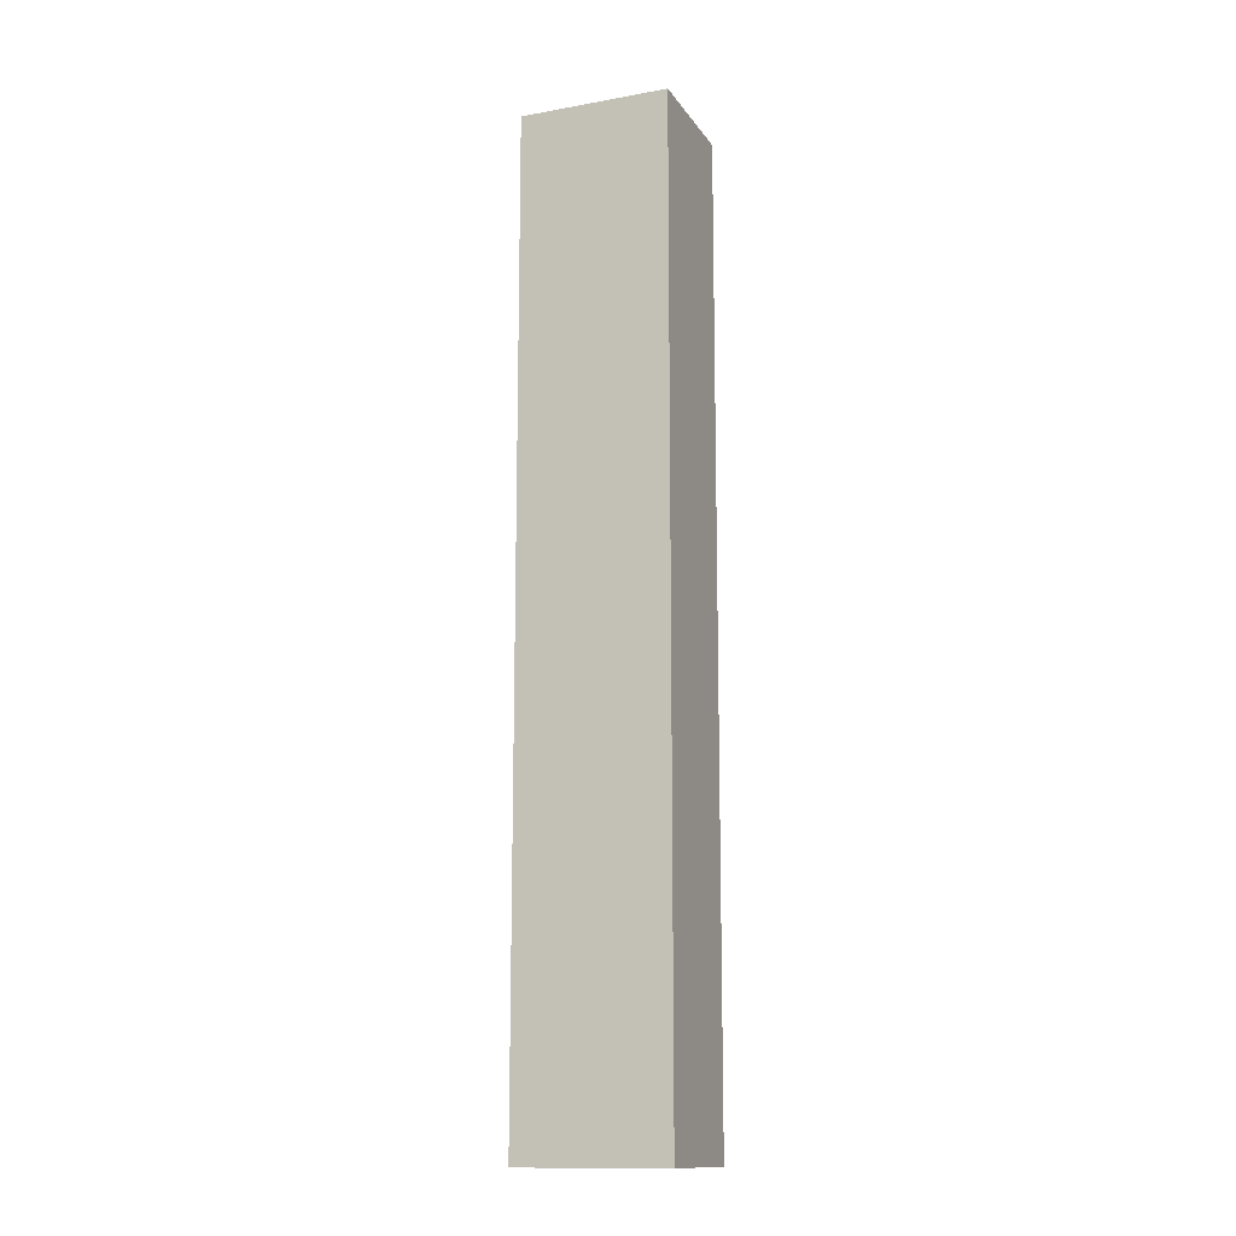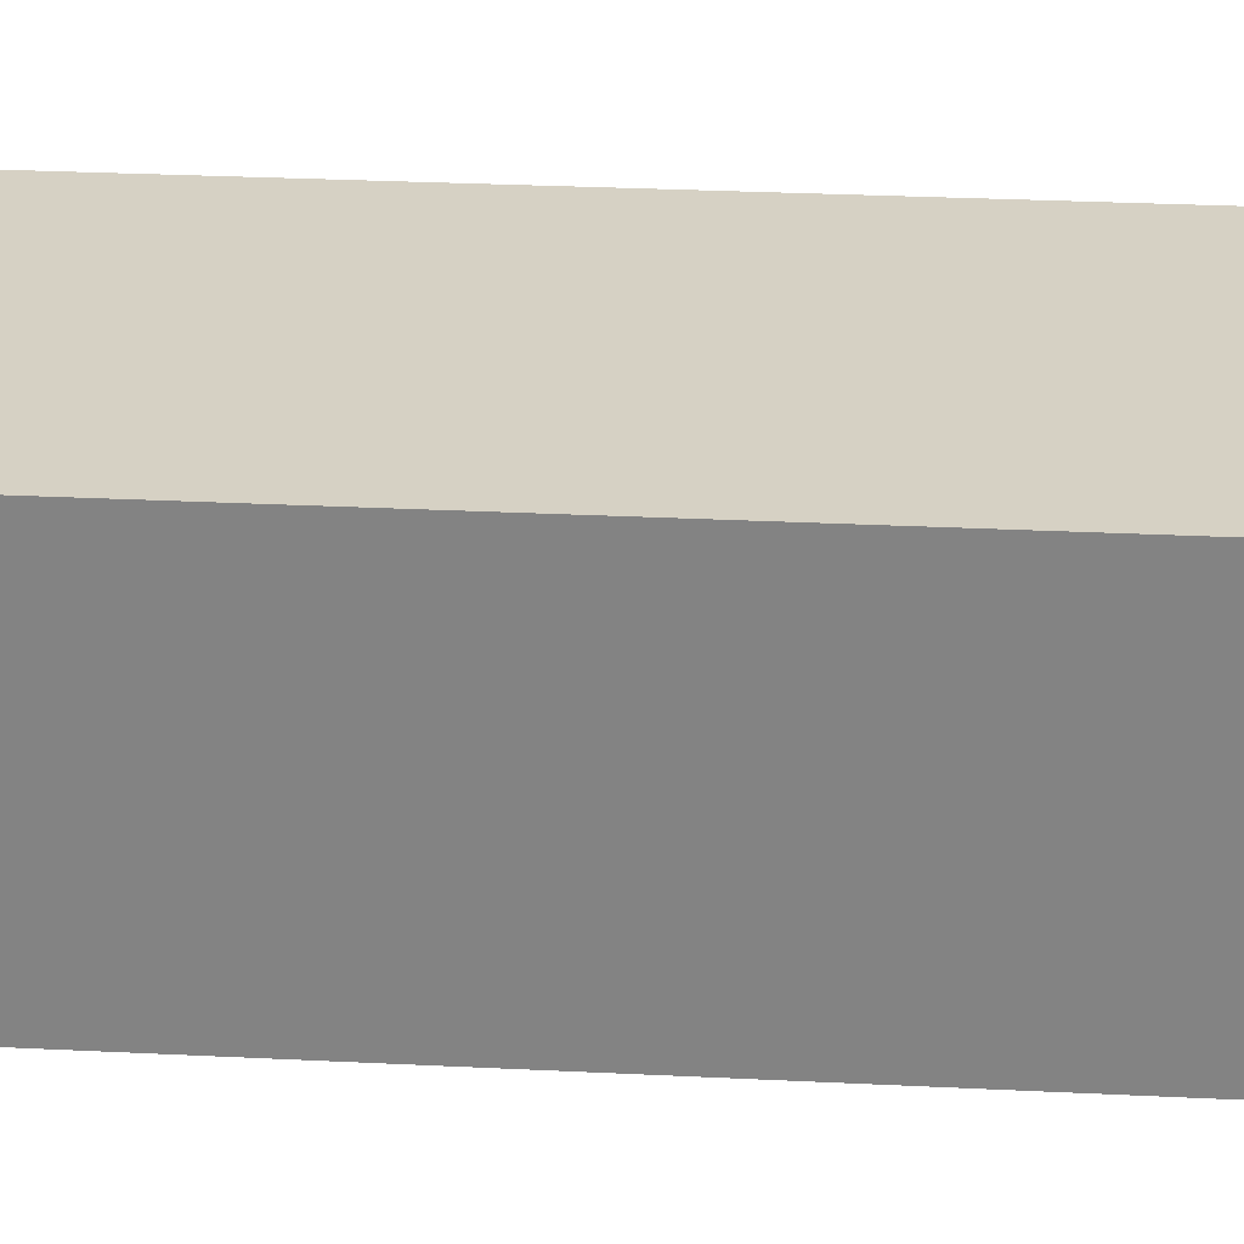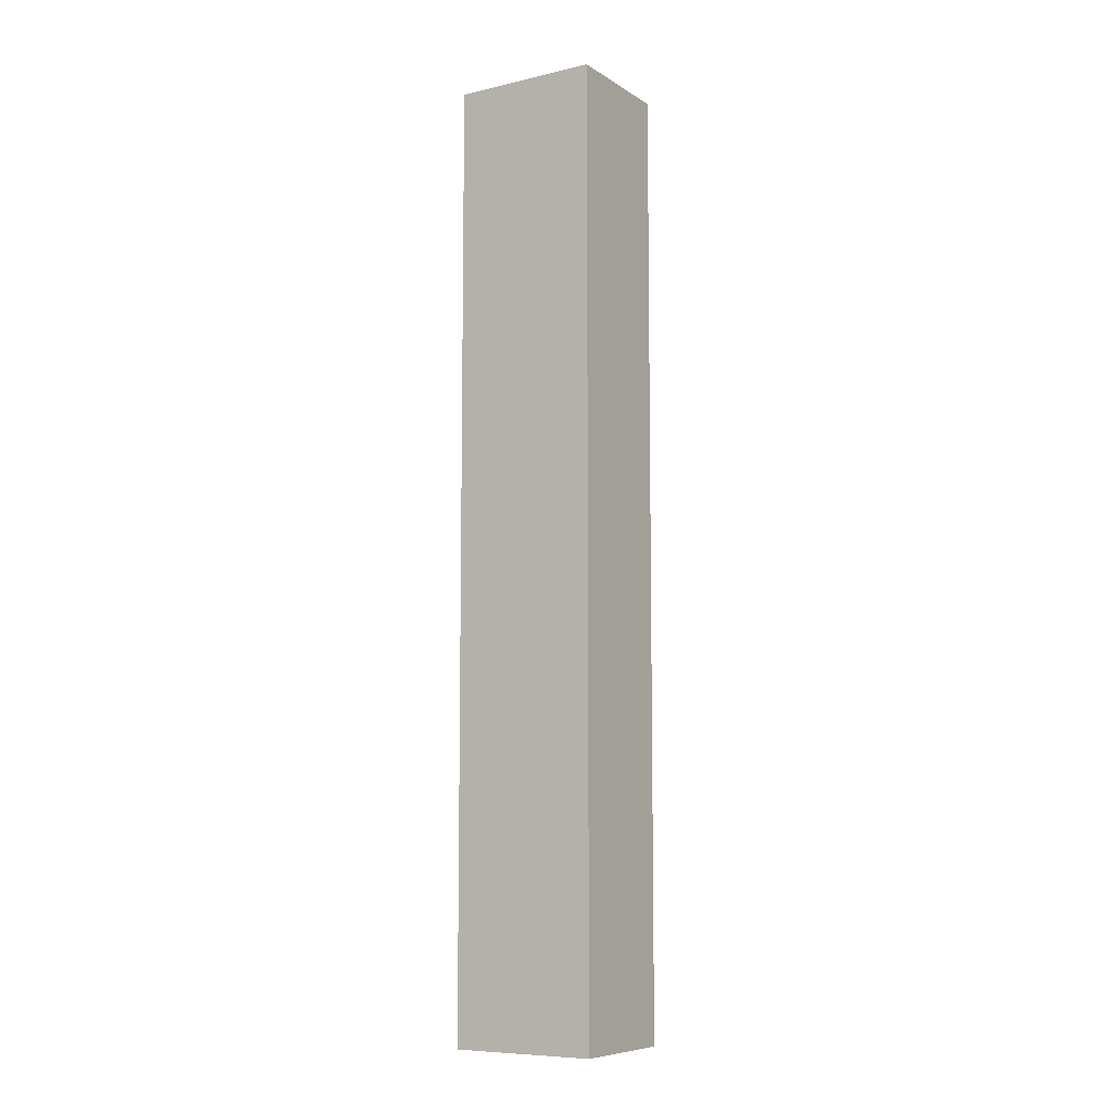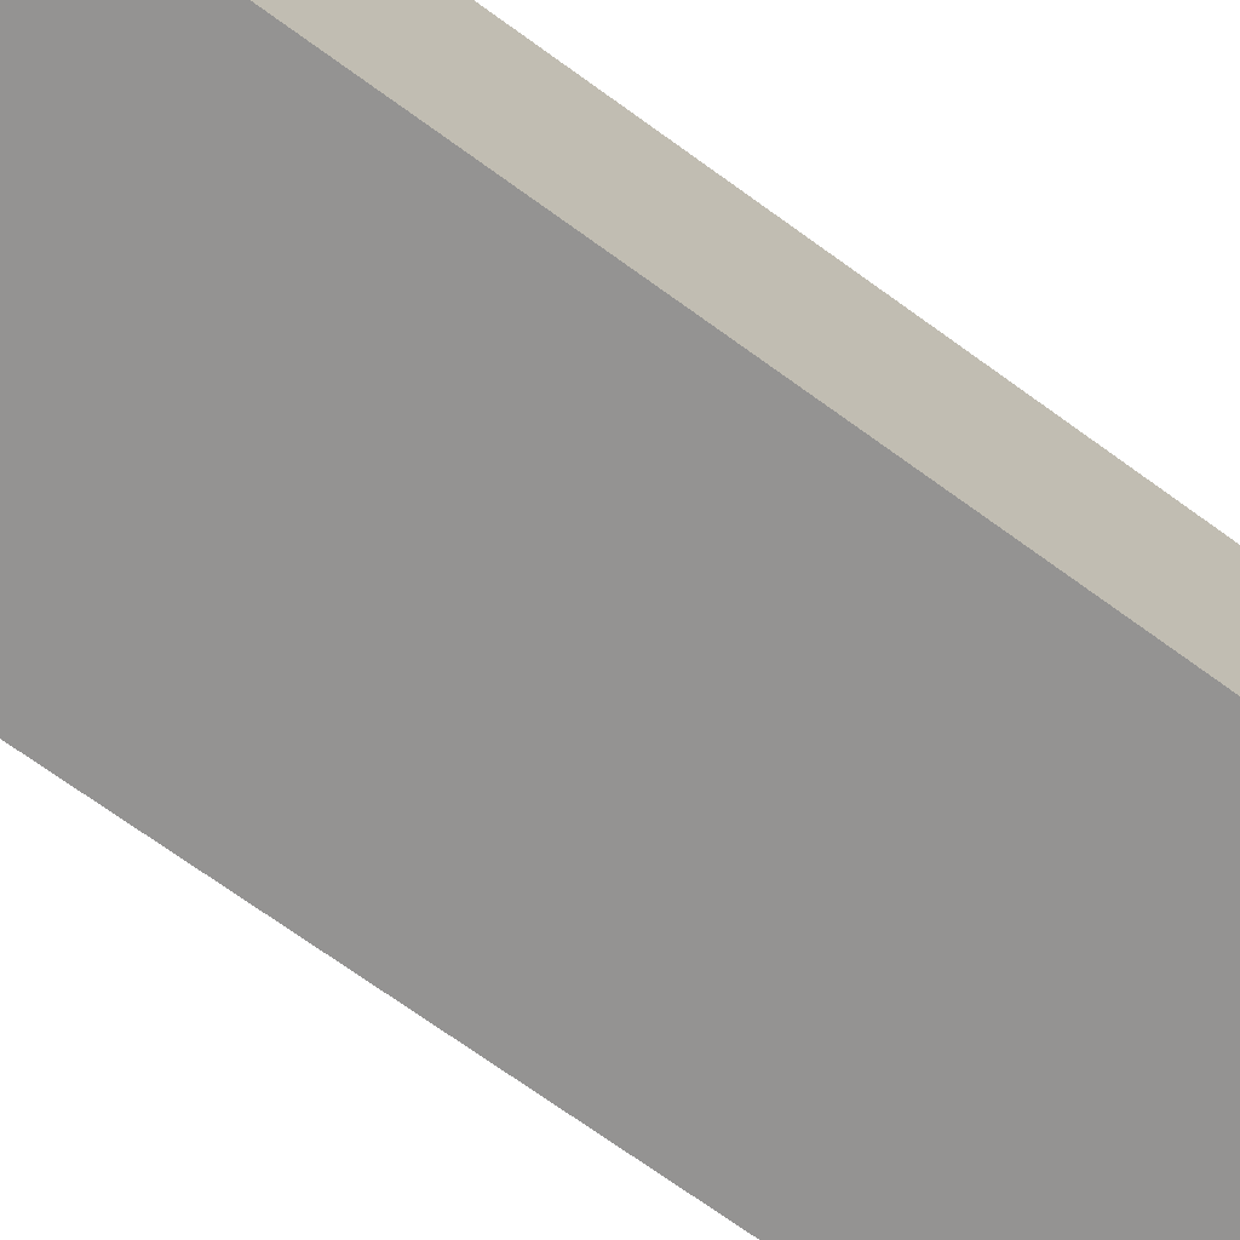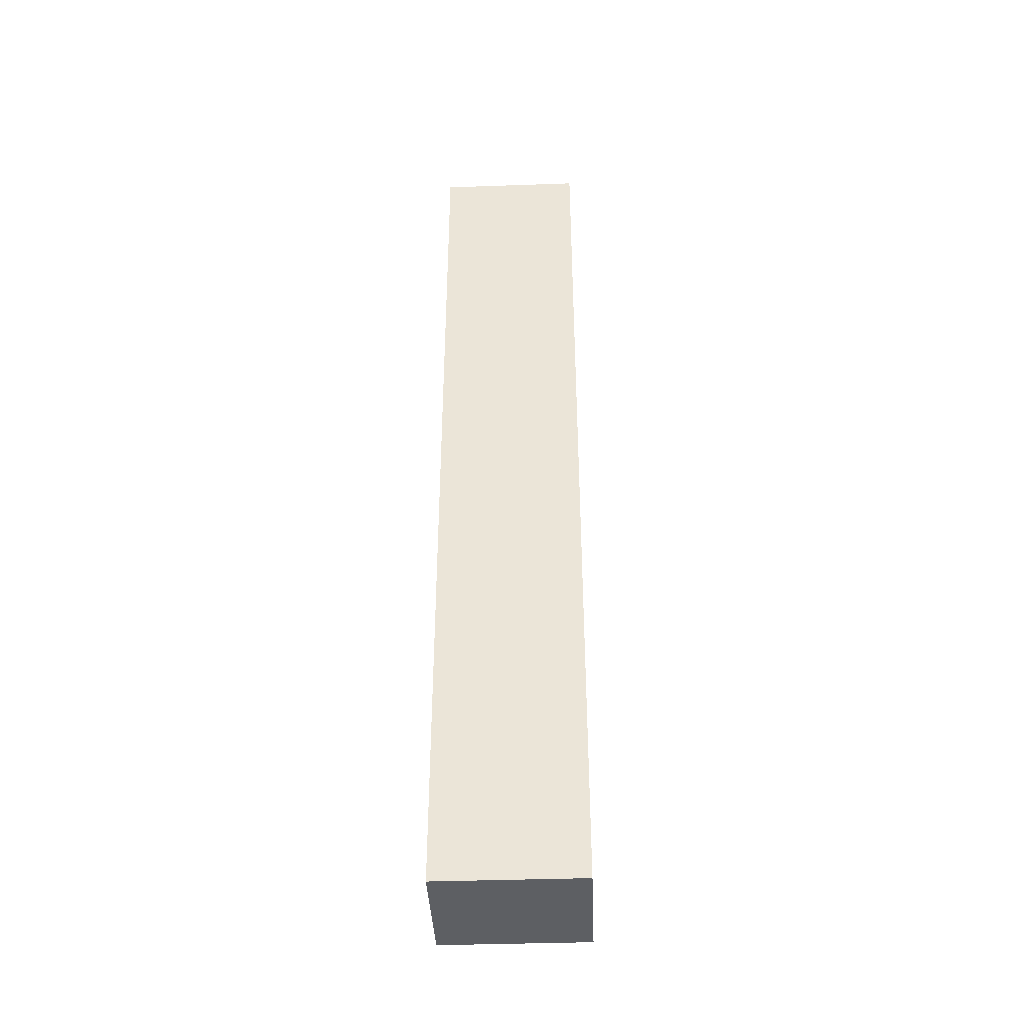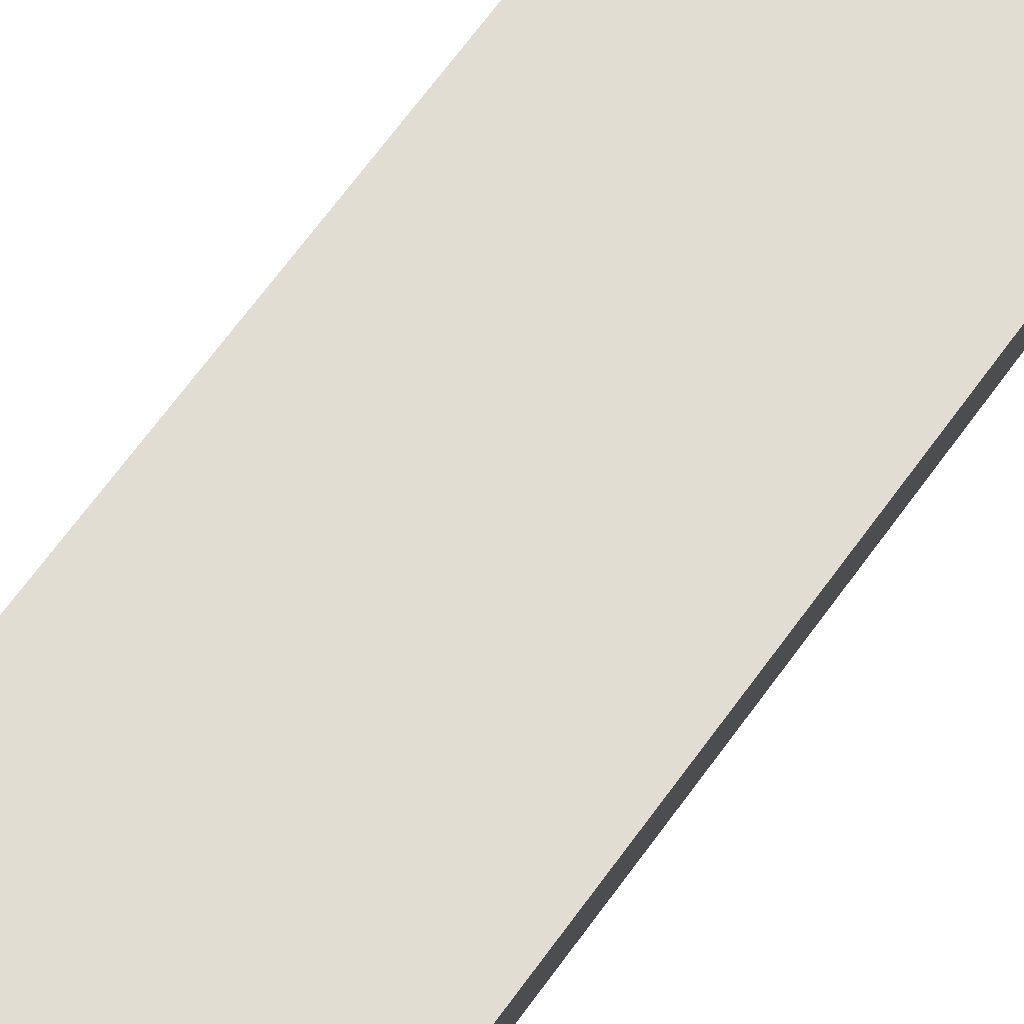
<metadata>
{"format":"obj","ext":"obj","renderer":"f3d","projection":"perspective","resolution":1024,"background":"white","views":[{"elev":-13.8,"azim":8.5,"up":"+Y"},{"elev":14.2,"azim":-81.7,"up":"+Z"},{"elev":-8.3,"azim":-161.3,"up":"+Y"},{"elev":-56.0,"azim":50.4,"up":"+Z"},{"elev":-40.4,"azim":-10.9,"up":"+Y"},{"elev":60.5,"azim":-145.7,"up":"+Z"}]}
</metadata>
<code>
v  0 15.42 9.44e-16
v  2.764 15.42 -1.374
v  0.456 15.42 -1.922
v  2.308 15.42 0.547
v  2.764 8.413e-17 -1.374
v  0.456 1.177e-16 -1.922
v  0 0 0
v  2.308 -3.349e-17 0.547
g defaultobject
f 1 2 3
f 2 1 4
f 5 3 2
f 3 5 6
f 6 1 3
f 1 6 7
f 7 4 1
f 4 7 8
f 8 2 4
f 2 8 5
f 5 7 6
f 7 5 8

</code>
